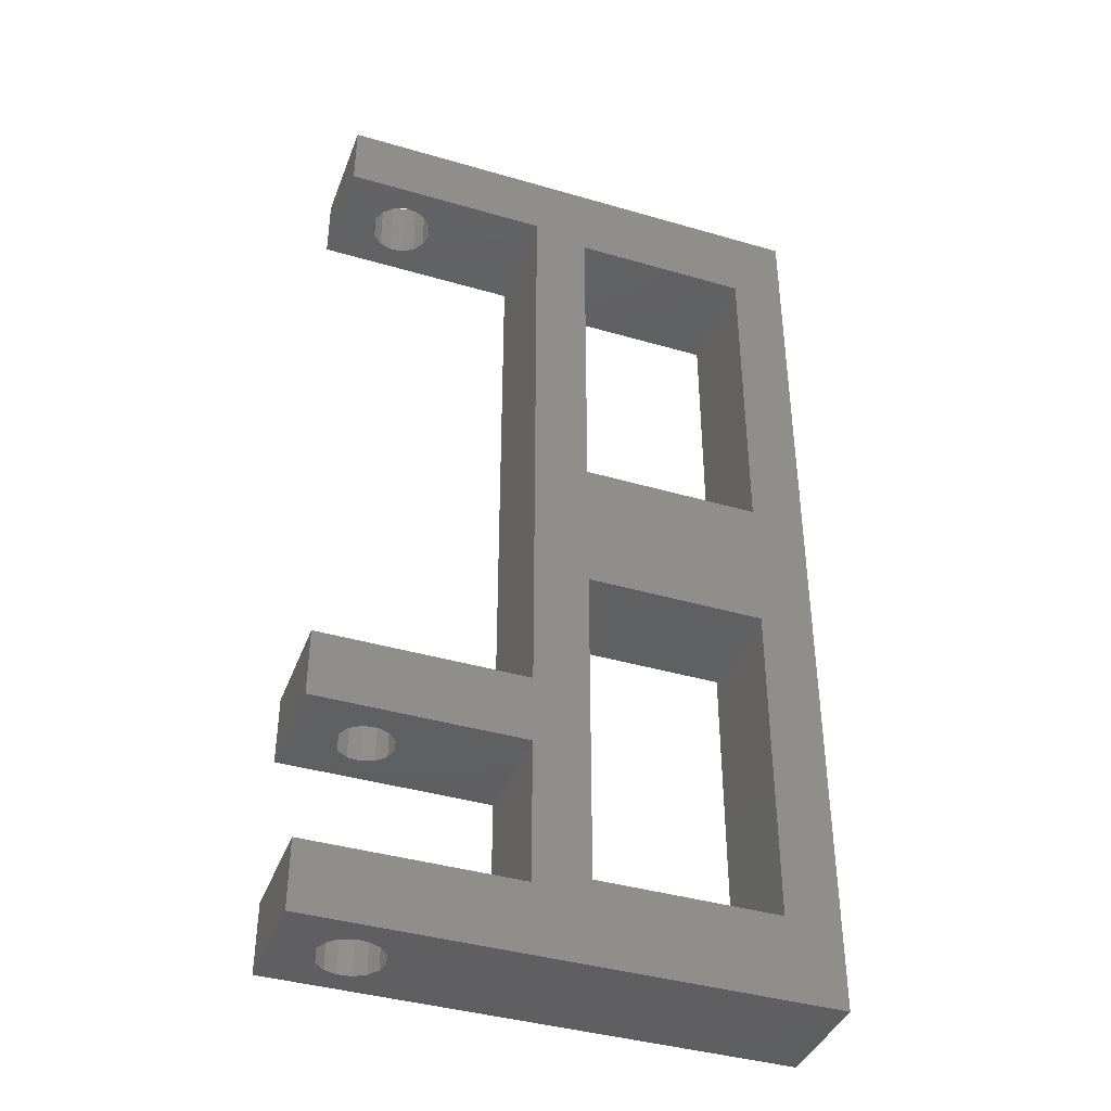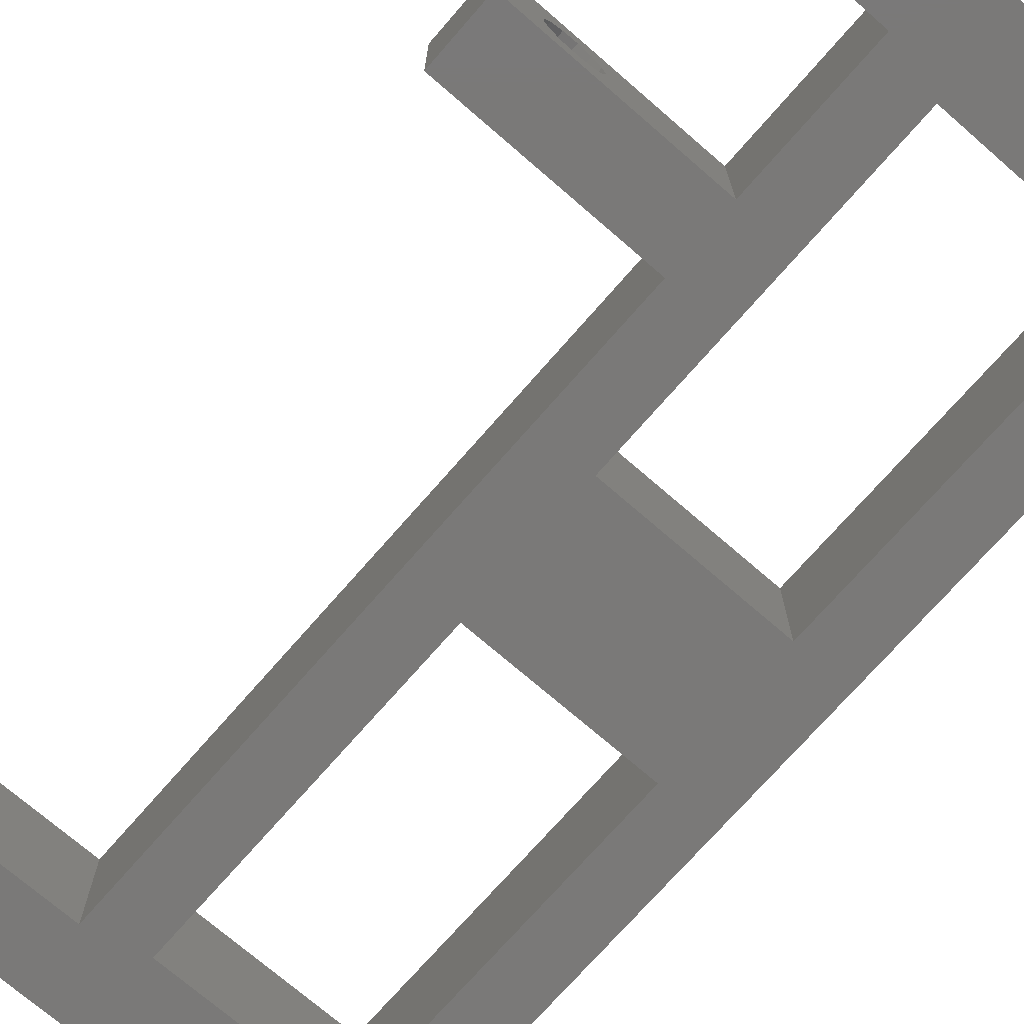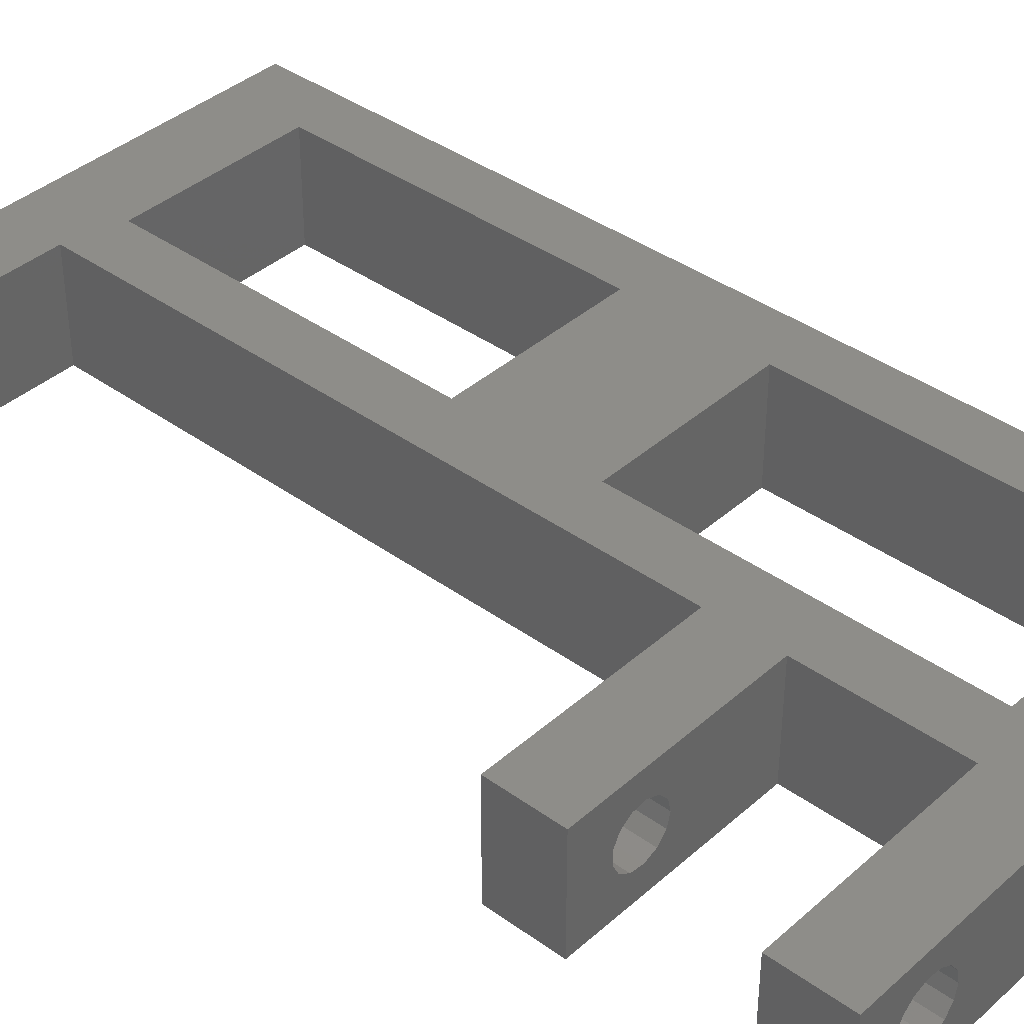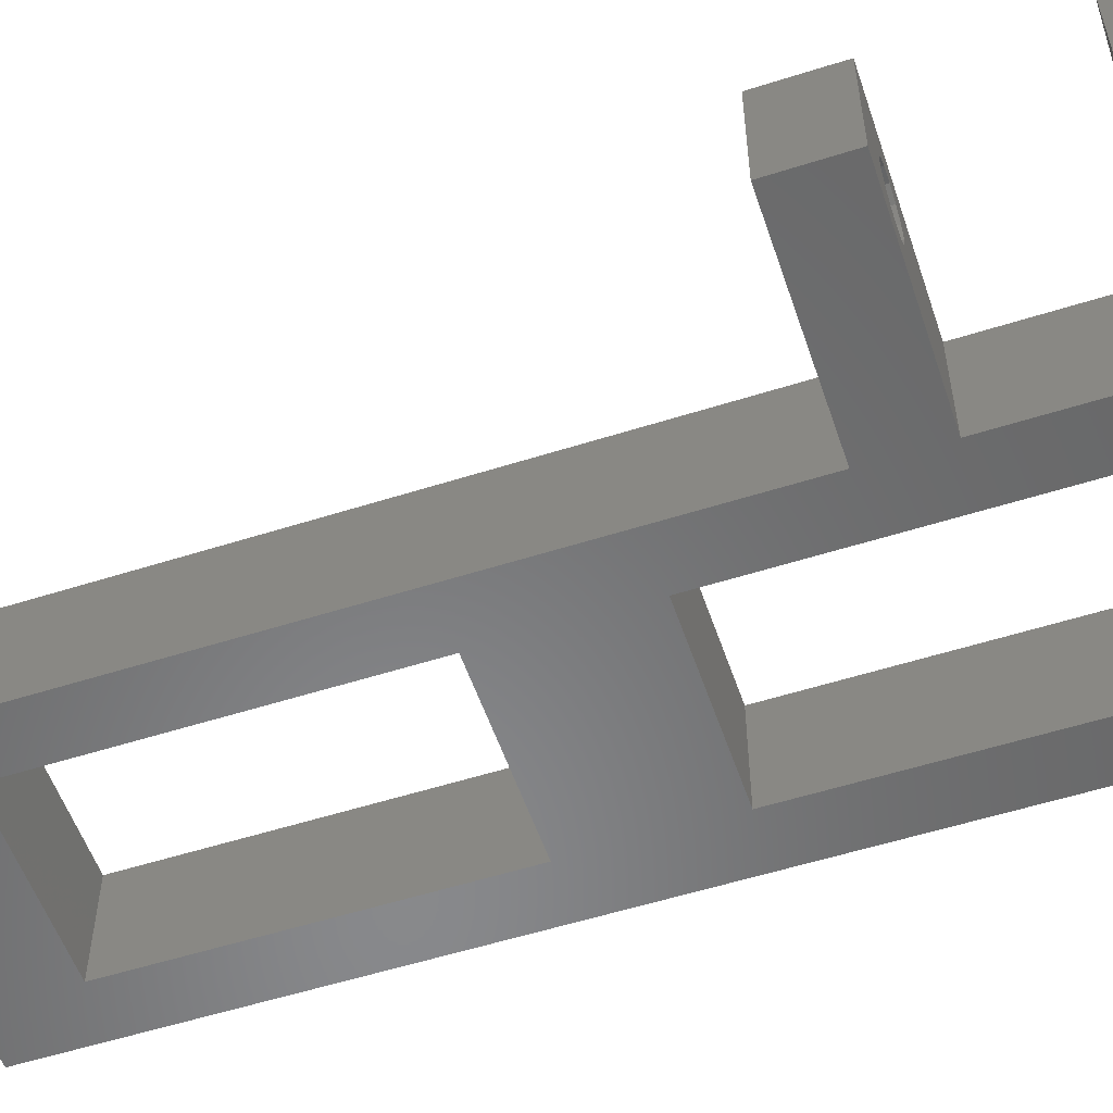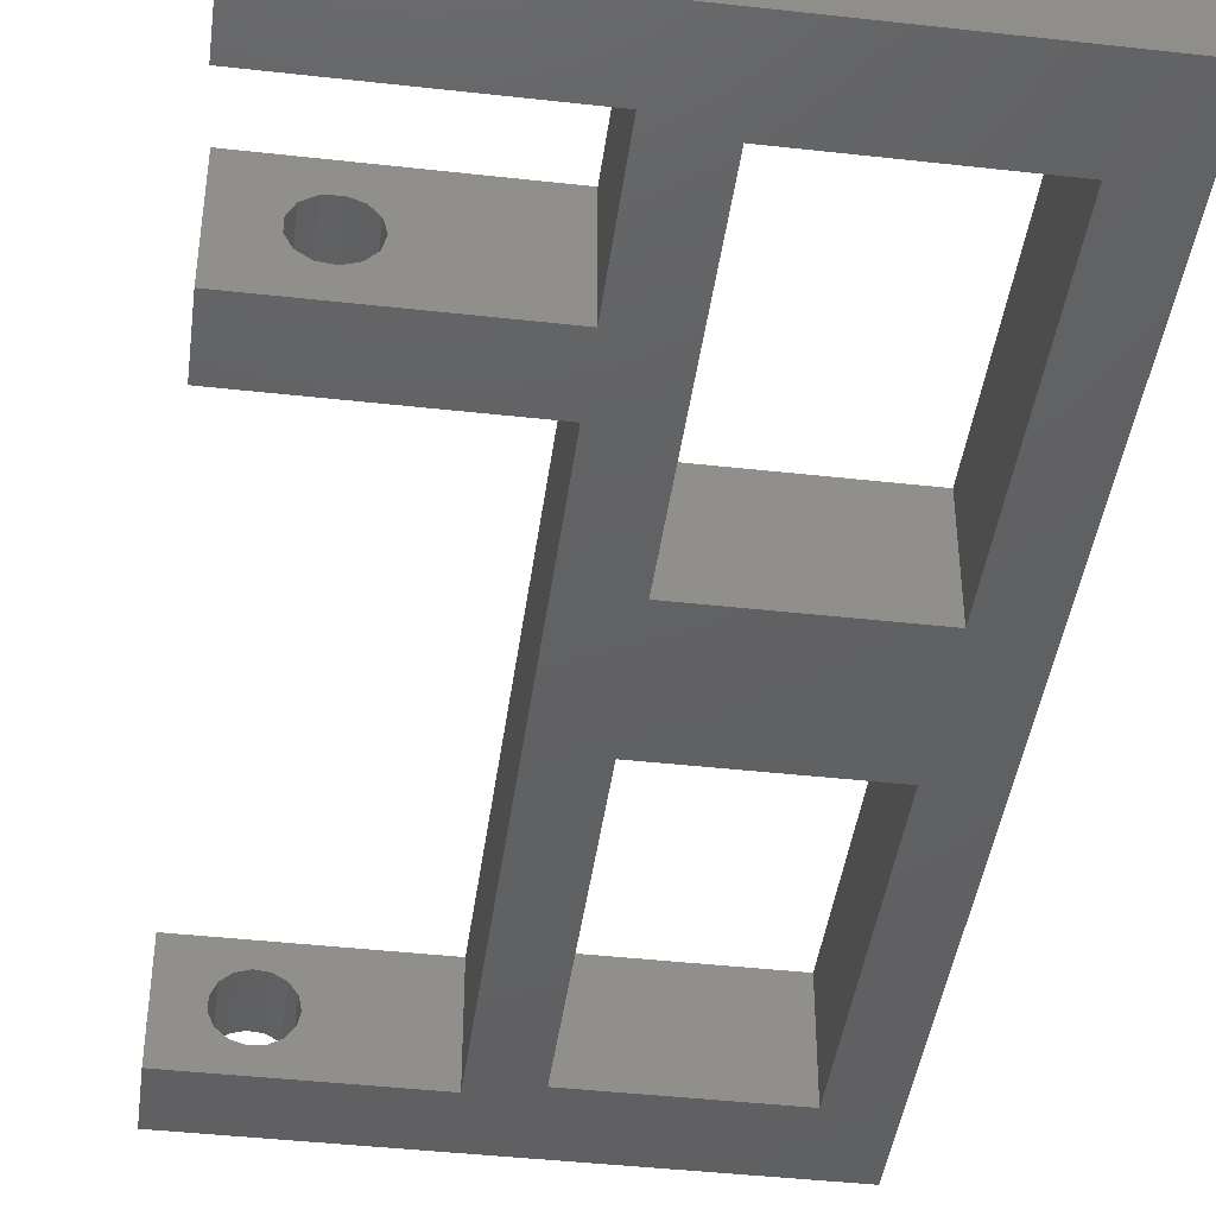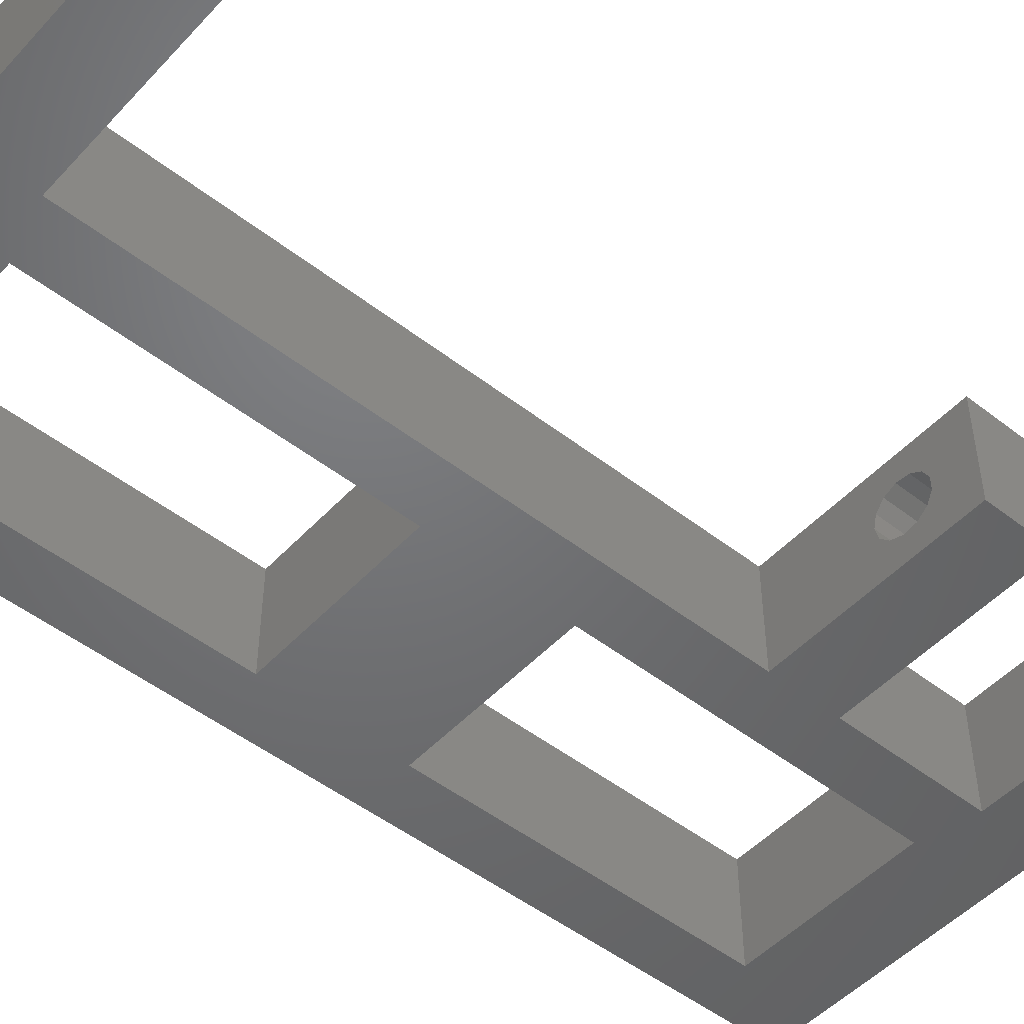
<metadata>
{"format":"stl","ext":"stl","renderer":"f3d","projection":"perspective","resolution":1024,"background":"white","views":[{"elev":-40.0,"azim":-19.8,"up":"+Y"},{"elev":-72.3,"azim":-41.0,"up":"+Z"},{"elev":38.8,"azim":-47.8,"up":"+Z"},{"elev":-55.1,"azim":-71.4,"up":"+Z"},{"elev":-42.8,"azim":-7.6,"up":"+Z"},{"elev":-49.5,"azim":-130.7,"up":"+Z"}]}
</metadata>
<code>
# stl→obj: 126 verts, 268 faces
v -19 -30 4
v -19 -30 -4
v -19 -35 4
v -19 -35 -4
v 17 -35 -4
v 17 -35 4
v -13.3 -35 2.14
v -16.2 -35 0.4678
v -15.82 -35 1.323
v -15.12 -35 1.949
v -14.24 -35 2.238
v -12.49 -35 1.672
v -11.94 -35 0.9152
v -11.75 -35 -1.531e-16
v -11.94 -35 -0.9152
v -13.3 -35 -2.14
v -14.24 -35 -2.238
v -12.49 -35 -1.672
v -15.12 -35 -1.949
v -15.82 -35 -1.323
v -16.2 -35 -0.4678
v -4 -30 -4
v 0 -29 -4
v -4 -19.5 -4
v -19 -19.5 -4
v -19 -14.5 -4
v -4 -14.5 -4
v 0 -5 -4
v -4 30 -4
v -19 30 -4
v -19 35 -4
v 17 35 -4
v 13 -5 -4
v 13 -29 -4
v 13 5 -4
v 0 29 -4
v 0 5 -4
v 13 29 -4
v -4 -14.5 4
v -19 -14.5 4
v -19 -19.5 4
v -4 -30 4
v -19 35 4
v -19 30 4
v 17 35 4
v -4 30 4
v -4 -19.5 4
v 0 -5 4
v 13 -5 4
v 13 5 4
v 0 -29 4
v 13 29 4
v 13 -29 4
v 0 29 4
v 0 5 4
v -14.24 -30 -2.238
v -11.94 -30 0.9152
v -11.75 -30 1.531e-16
v -16.2 -30 -0.4678
v -11.94 -30 -0.9152
v -12.49 -30 -1.672
v -15.82 -30 -1.323
v -13.3 -30 -2.14
v -15.12 -30 -1.949
v -12.49 -30 1.672
v -13.3 -30 2.14
v -15.12 -30 1.949
v -14.24 -30 2.238
v -15.82 -30 1.323
v -16.2 -30 0.4678
v -13.3 35 2.14
v -16.2 35 0.4678
v -16.2 35 -0.4678
v -15.82 35 -1.323
v -15.12 35 -1.949
v -14.24 35 -2.238
v -13.3 35 -2.14
v -11.94 35 -0.9152
v -12.49 35 -1.672
v -11.75 35 -1.531e-16
v -14.24 35 2.238
v -15.82 35 1.323
v -15.12 35 1.949
v -11.94 35 0.9152
v -12.49 35 1.672
v -13.3 30 -2.14
v -14.24 30 -2.238
v -16.2 30 -0.4678
v -16.2 30 0.4678
v -15.82 30 1.323
v -11.75 30 1.531e-16
v -11.94 30 -0.9152
v -14.24 30 2.238
v -15.12 30 1.949
v -12.49 30 1.672
v -11.94 30 0.9152
v -13.3 30 2.14
v -12.49 30 -1.672
v -15.12 30 -1.949
v -15.82 30 -1.323
v -12.86 -14.5 1.646
v -15.94 -14.5 0.4786
v -15.94 -14.5 -0.4786
v -15.5 -14.5 -1.326
v -14.71 -14.5 -1.87
v -13.76 -14.5 -1.985
v -12.23 -14.5 -0.9294
v -12.86 -14.5 -1.646
v -12 -14.5 -1.531e-16
v -12.23 -14.5 0.9294
v -15.5 -14.5 1.326
v -14.71 -14.5 1.87
v -13.76 -14.5 1.985
v -12.86 -19.5 -1.646
v -15.94 -19.5 -0.4786
v -12.23 -19.5 -0.9294
v -15.94 -19.5 0.4786
v -15.5 -19.5 1.326
v -14.71 -19.5 1.87
v -12.23 -19.5 0.9294
v -12 -19.5 1.531e-16
v -13.76 -19.5 1.985
v -12.86 -19.5 1.646
v -13.76 -19.5 -1.985
v -14.71 -19.5 -1.87
v -15.5 -19.5 -1.326
f 1 2 3
f 3 2 4
f 5 6 3
f 7 5 3
f 4 8 3
f 8 9 3
f 9 10 3
f 10 11 3
f 11 7 3
f 12 13 5
f 13 14 5
f 14 15 5
f 16 17 4
f 18 5 15
f 16 5 18
f 17 19 4
f 4 5 16
f 4 19 20
f 4 21 8
f 4 20 21
f 7 12 5
f 4 2 5
f 5 2 22
f 23 22 24
f 24 25 26
f 24 26 27
f 23 27 28
f 29 30 31
f 29 31 32
f 33 32 5
f 27 29 28
f 5 22 23
f 33 5 34
f 35 32 33
f 34 5 23
f 29 32 36
f 28 29 37
f 23 24 27
f 38 32 35
f 36 32 38
f 35 33 37
f 28 37 33
f 37 29 36
f 1 3 6
f 39 40 41
f 42 1 6
f 43 44 45
f 44 46 45
f 41 47 39
f 48 49 50
f 51 39 47
f 51 42 6
f 52 50 45
f 47 42 51
f 45 49 6
f 49 53 6
f 46 54 45
f 46 55 54
f 54 52 45
f 45 50 49
f 50 55 48
f 53 51 6
f 46 48 55
f 46 39 48
f 51 48 39
f 56 22 2
f 57 22 58
f 1 59 2
f 60 22 61
f 59 62 2
f 61 22 63
f 62 64 2
f 64 56 2
f 58 22 60
f 42 22 57
f 42 57 65
f 42 65 66
f 42 66 1
f 67 1 68
f 68 1 66
f 69 1 67
f 1 69 70
f 1 70 59
f 63 22 56
f 6 5 32
f 45 6 32
f 9 8 70
f 69 9 70
f 8 21 59
f 70 8 59
f 59 21 20
f 62 59 20
f 62 20 19
f 64 62 19
f 64 19 17
f 56 64 17
f 56 17 16
f 63 56 16
f 63 16 18
f 61 63 18
f 18 15 61
f 61 15 60
f 15 14 60
f 60 14 58
f 13 57 14
f 14 57 58
f 12 65 13
f 13 65 57
f 7 66 12
f 12 66 65
f 11 68 7
f 7 68 66
f 10 67 11
f 11 67 68
f 9 69 10
f 10 69 67
f 71 43 32
f 32 43 45
f 31 43 72
f 31 72 73
f 31 73 74
f 31 74 75
f 31 75 76
f 31 76 32
f 76 77 32
f 78 32 79
f 80 32 78
f 81 43 71
f 82 43 83
f 80 84 32
f 83 43 81
f 84 85 32
f 85 71 32
f 72 43 82
f 79 32 77
f 30 44 31
f 31 44 43
f 86 30 29
f 86 87 30
f 44 30 88
f 44 88 89
f 44 89 90
f 91 92 29
f 93 44 94
f 95 96 29
f 46 44 93
f 96 91 29
f 46 95 29
f 46 97 95
f 93 97 46
f 92 98 29
f 98 86 29
f 99 30 87
f 100 30 99
f 88 30 100
f 90 94 44
f 27 39 29
f 29 39 46
f 101 40 39
f 26 40 102
f 26 102 103
f 26 103 104
f 26 104 105
f 26 105 27
f 105 106 27
f 107 27 108
f 109 27 107
f 110 27 109
f 111 40 112
f 27 110 39
f 113 40 101
f 110 101 39
f 112 40 113
f 102 40 111
f 108 27 106
f 25 41 26
f 26 41 40
f 114 25 24
f 41 25 115
f 116 114 24
f 41 115 117
f 41 117 118
f 47 41 119
f 120 121 24
f 47 119 122
f 47 123 24
f 47 122 123
f 123 120 24
f 121 116 24
f 124 25 114
f 125 25 124
f 126 25 125
f 115 25 126
f 118 119 41
f 22 42 24
f 24 42 47
f 51 23 28
f 48 51 28
f 48 28 33
f 49 48 33
f 34 53 33
f 33 53 49
f 23 51 34
f 34 51 53
f 36 54 55
f 37 36 55
f 38 52 54
f 36 38 54
f 52 38 50
f 50 38 35
f 50 35 55
f 55 35 37
f 72 82 90
f 89 72 90
f 73 72 89
f 88 73 89
f 83 94 82
f 82 94 90
f 81 93 83
f 83 93 94
f 71 97 81
f 81 97 93
f 85 95 71
f 71 95 97
f 84 96 85
f 85 96 95
f 80 91 84
f 84 91 96
f 80 78 91
f 91 78 92
f 78 79 92
f 92 79 98
f 98 79 77
f 86 98 77
f 86 77 76
f 87 86 76
f 87 76 75
f 99 87 75
f 99 75 74
f 100 99 74
f 100 74 73
f 88 100 73
f 102 111 118
f 117 102 118
f 103 102 117
f 115 103 117
f 112 119 111
f 111 119 118
f 113 122 112
f 112 122 119
f 101 123 113
f 113 123 122
f 110 120 101
f 101 120 123
f 109 121 110
f 110 121 120
f 109 107 121
f 121 107 116
f 107 108 116
f 116 108 114
f 114 108 106
f 124 114 106
f 124 106 105
f 125 124 105
f 125 105 104
f 126 125 104
f 126 104 103
f 115 126 103

</code>
